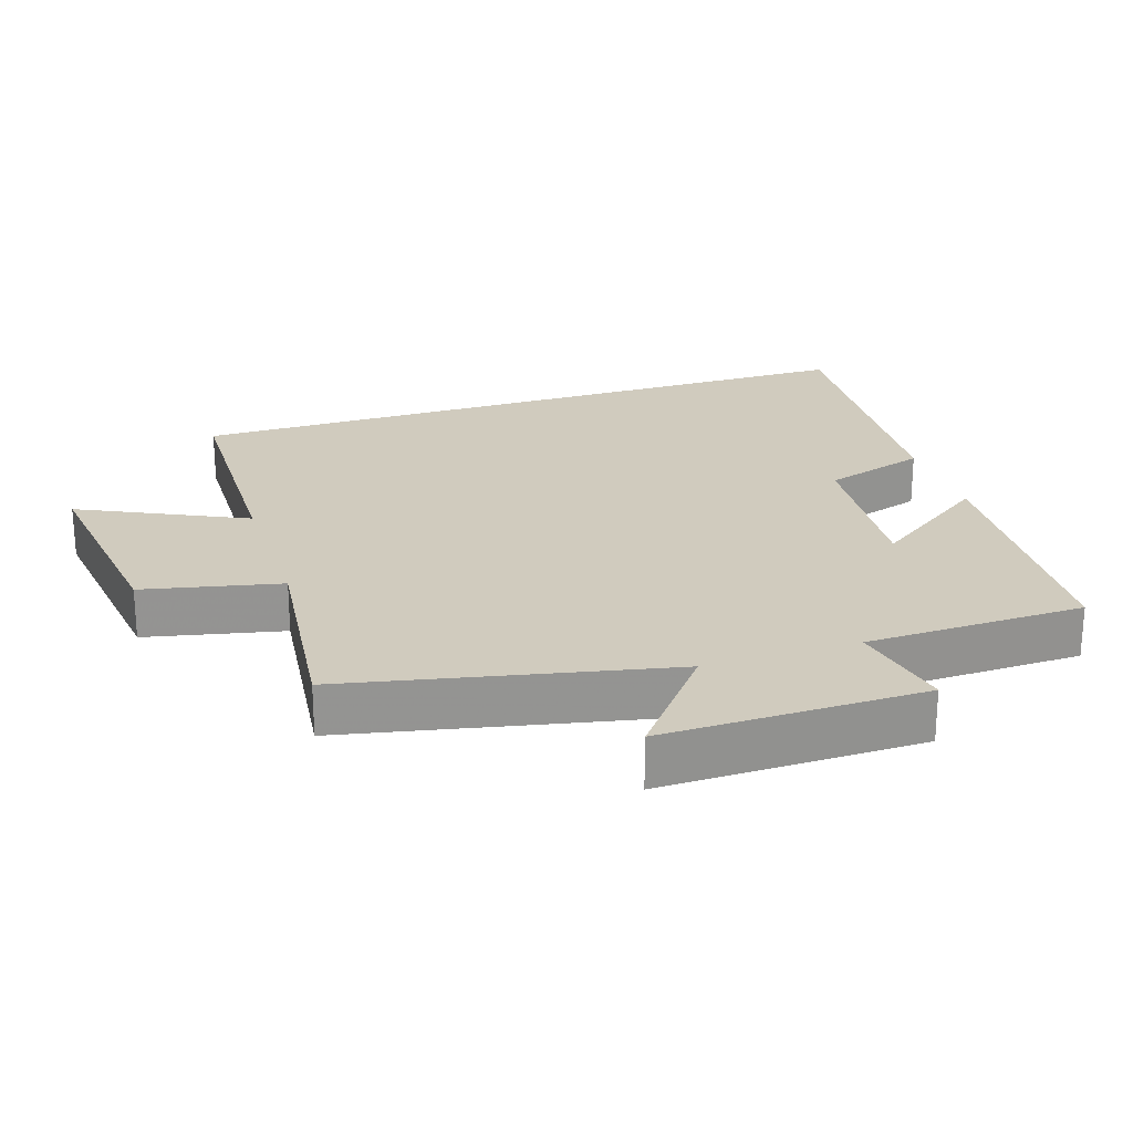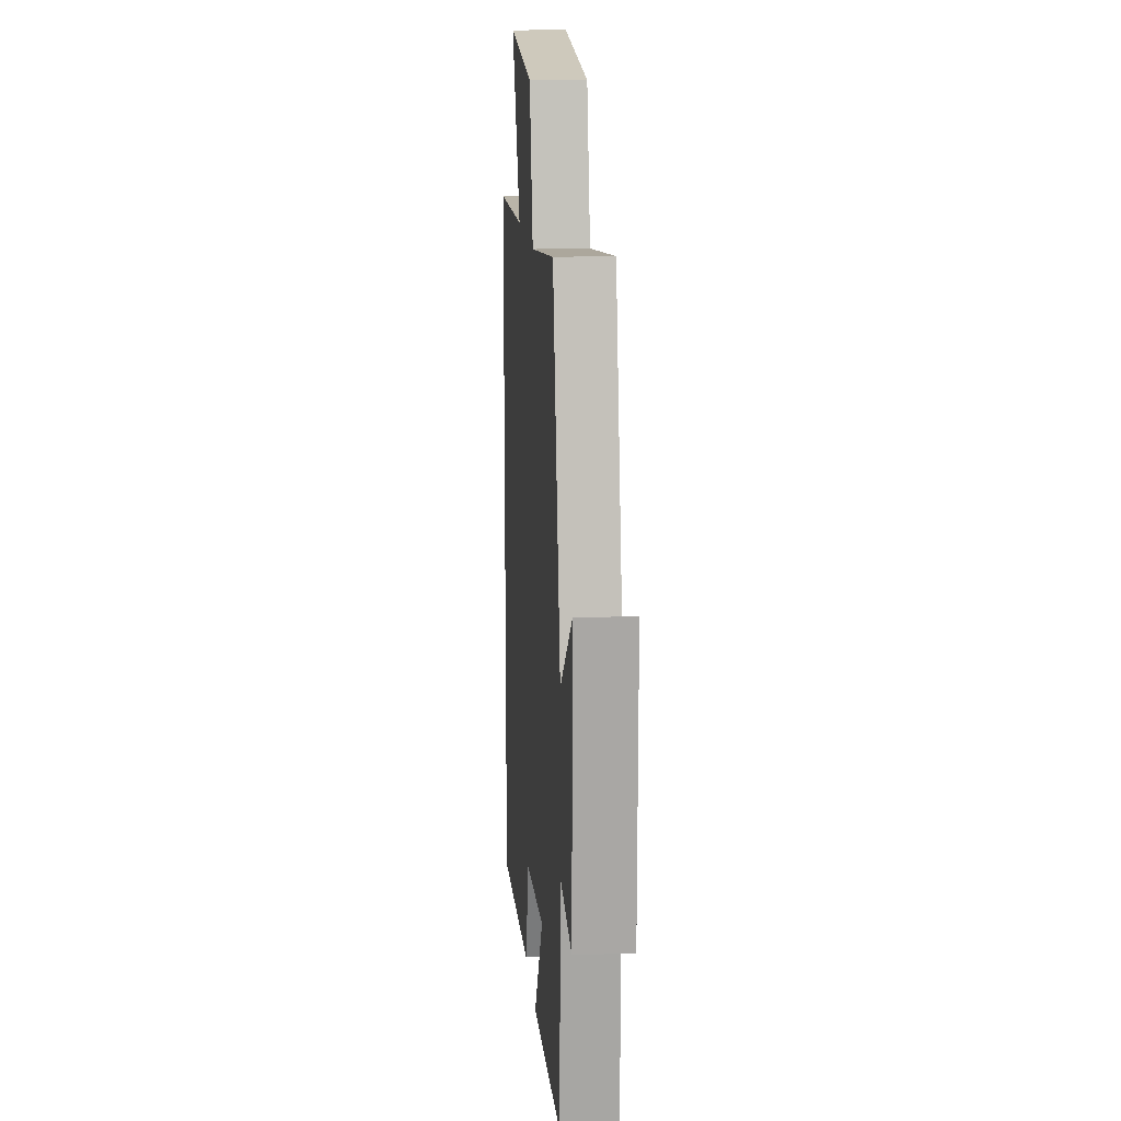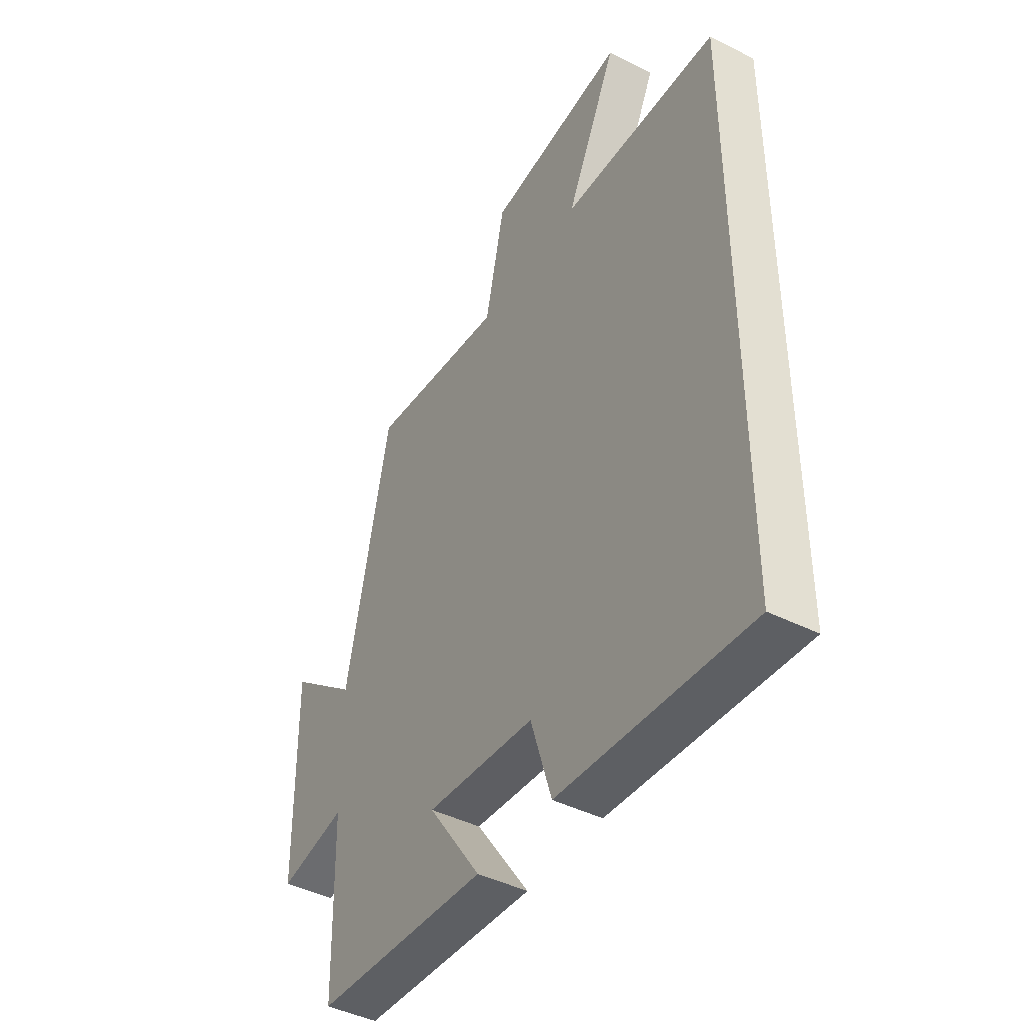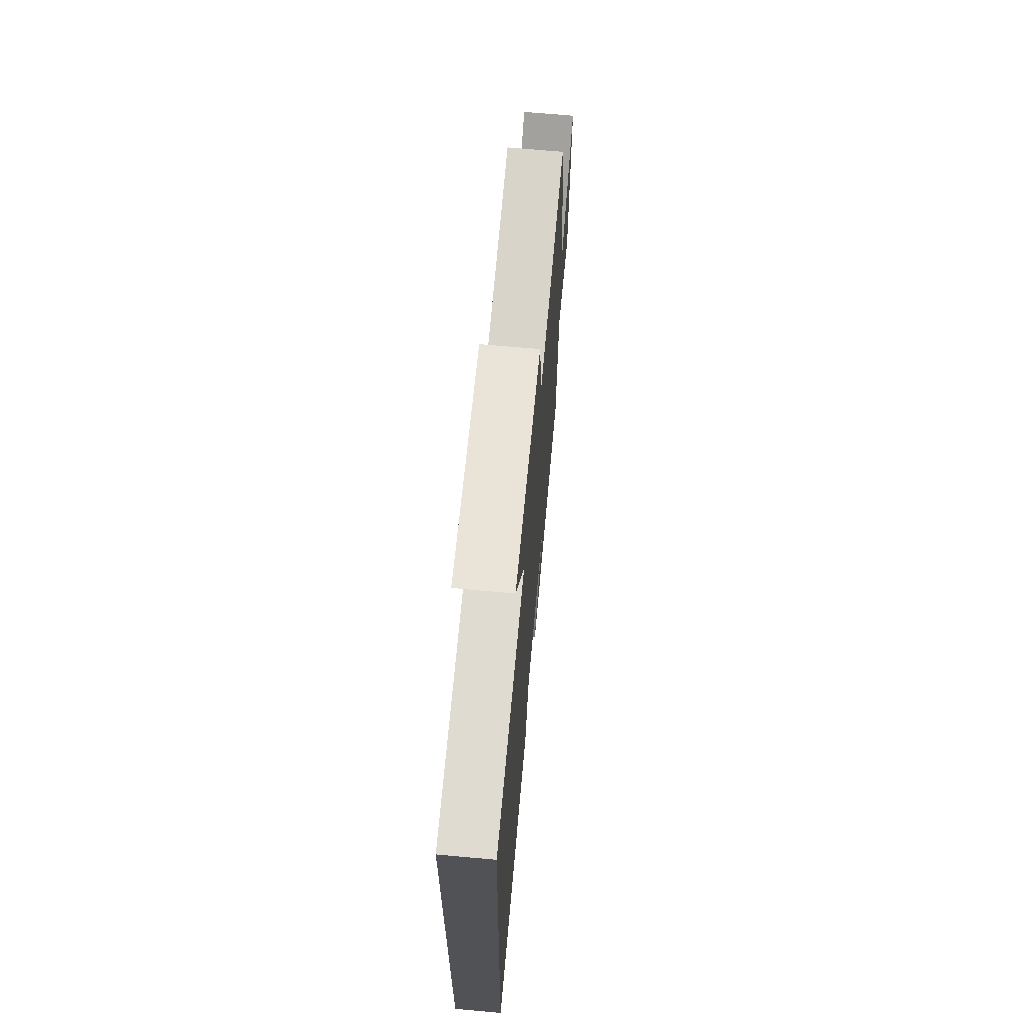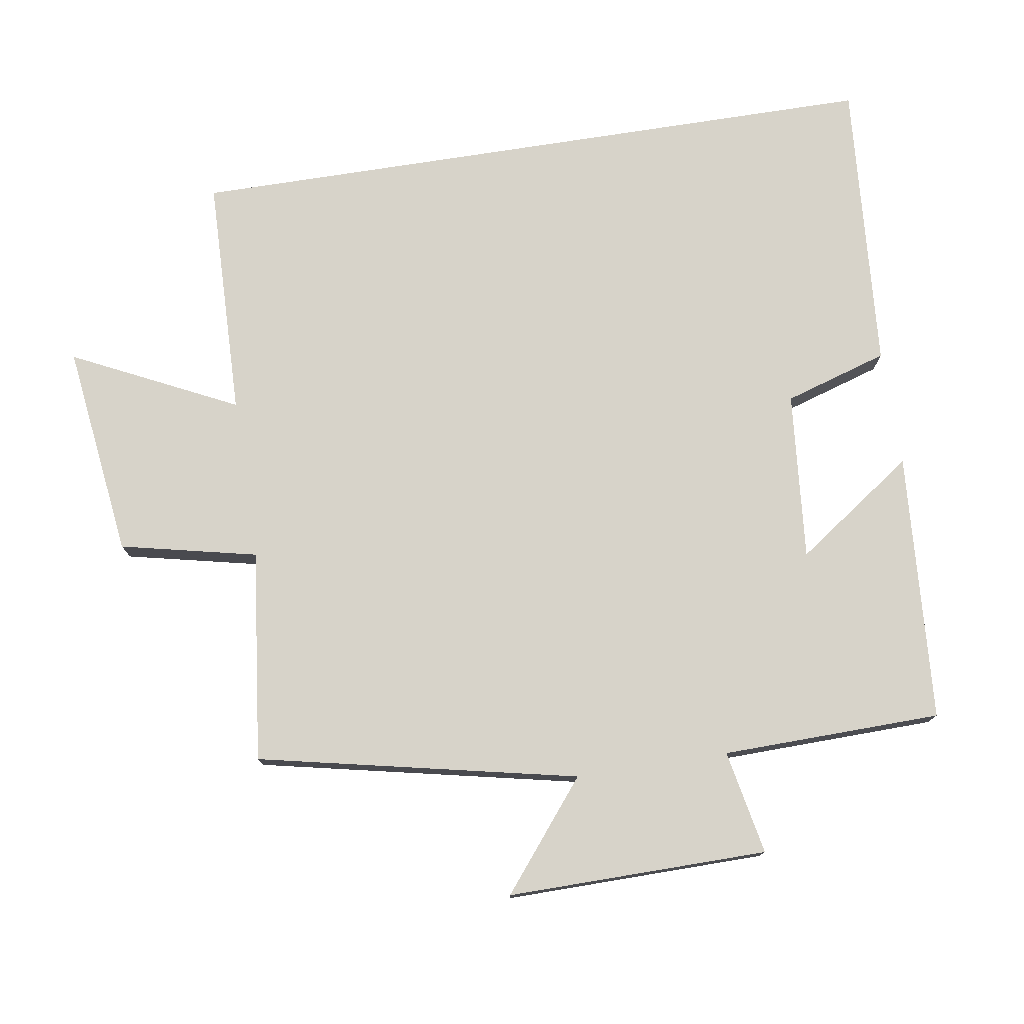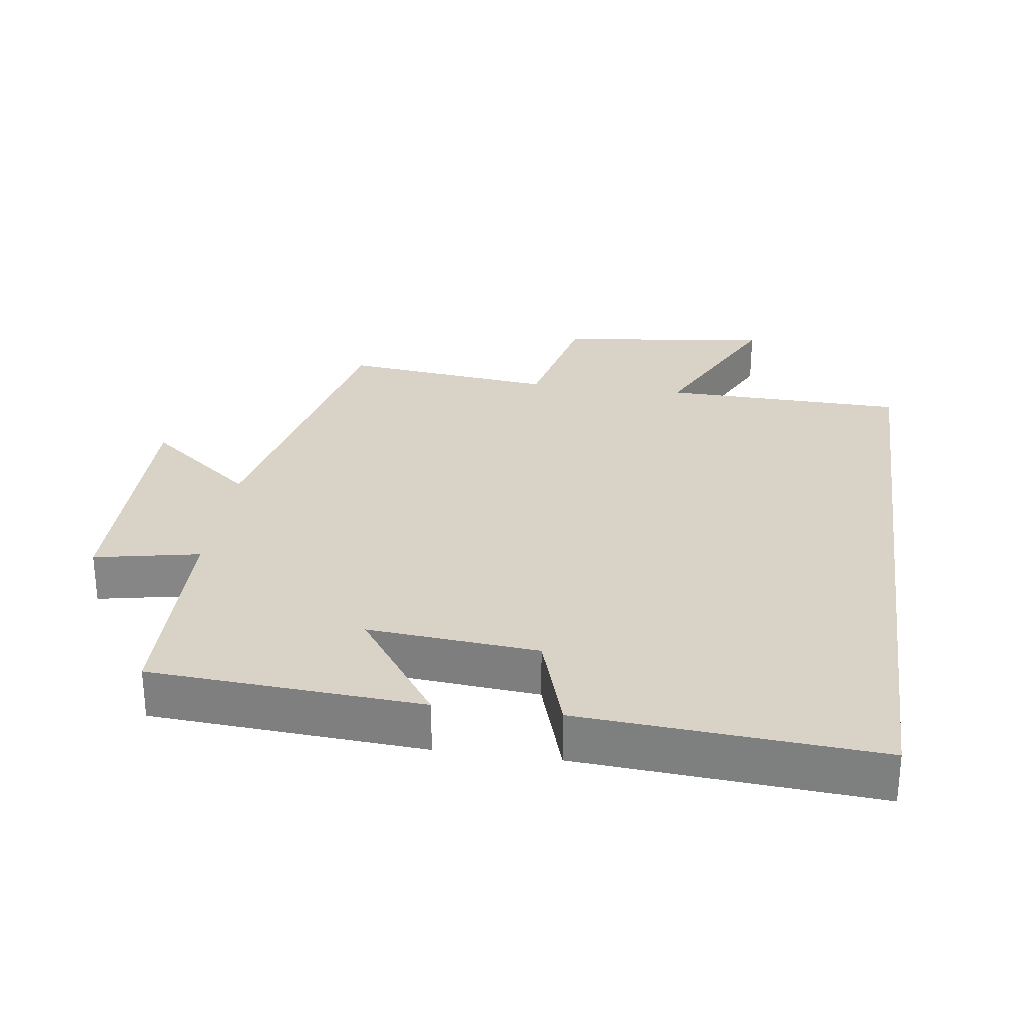
<metadata>
{"format":"obj","ext":"obj","renderer":"f3d","projection":"perspective","resolution":1024,"background":"white","views":[{"elev":23.5,"azim":71.8,"up":"+Y"},{"elev":15.0,"azim":85.3,"up":"+Z"},{"elev":-43.7,"azim":-120.7,"up":"+Z"},{"elev":68.6,"azim":-84.8,"up":"+Z"},{"elev":76.4,"azim":81.1,"up":"+Y"},{"elev":28.1,"azim":-172.1,"up":"+Y"}]}
</metadata>
<code>
v -0.5 0.07 0.491
v -0.148 0.07 0.5
v -0.264 0.07 0.739
v 0.048 0.07 0.699
v 0.092 0.07 0.5
v 0.401 0.07 0.536
v 0.5 0.07 0.071
v 0.656 0.07 0.197
v 0.652 0.07 -0.183
v 0.5 0.07 -0.153
v 0.493 0.07 -0.473
v 0.1 0.07 -0.5
v 0.221 0.07 -0.327
v -0.025 0.07 -0.349
v -0.072 0.07 -0.5
v -0.5 0.07 -0.532
v -0.5 0 0.491
v -0.148 0 0.5
v -0.264 0 0.739
v 0.048 0 0.699
v 0.092 0 0.5
v 0.401 0 0.536
v 0.5 0 0.071
v 0.656 0 0.197
v 0.652 0 -0.183
v 0.5 0 -0.153
v 0.493 0 -0.473
v 0.1 0 -0.5
v 0.221 0 -0.327
v -0.025 0 -0.349
v -0.072 0 -0.5
v -0.5 0 -0.532
f 16 1 2
f 15 16 2
f 14 15 2
f 13 14 2
f 10 11 12 13
f 10 13 2
f 7 8 9 10
f 5 6 7 10
f 5 10 2 3
f 3 4 5
f 18 17 32
f 18 32 31
f 18 31 30
f 18 30 29
f 29 28 27 26
f 18 29 26
f 26 25 24 23
f 26 23 22 21
f 19 18 26 21
f 21 20 19
f 1 17 18 2
f 2 18 19 3
f 3 19 20 4
f 4 20 21 5
f 5 21 22 6
f 6 22 23 7
f 7 23 24 8
f 8 24 25 9
f 9 25 26 10
f 10 26 27 11
f 11 27 28 12
f 12 28 29 13
f 13 29 30 14
f 14 30 31 15
f 15 31 32 16
f 16 32 17 1

</code>
